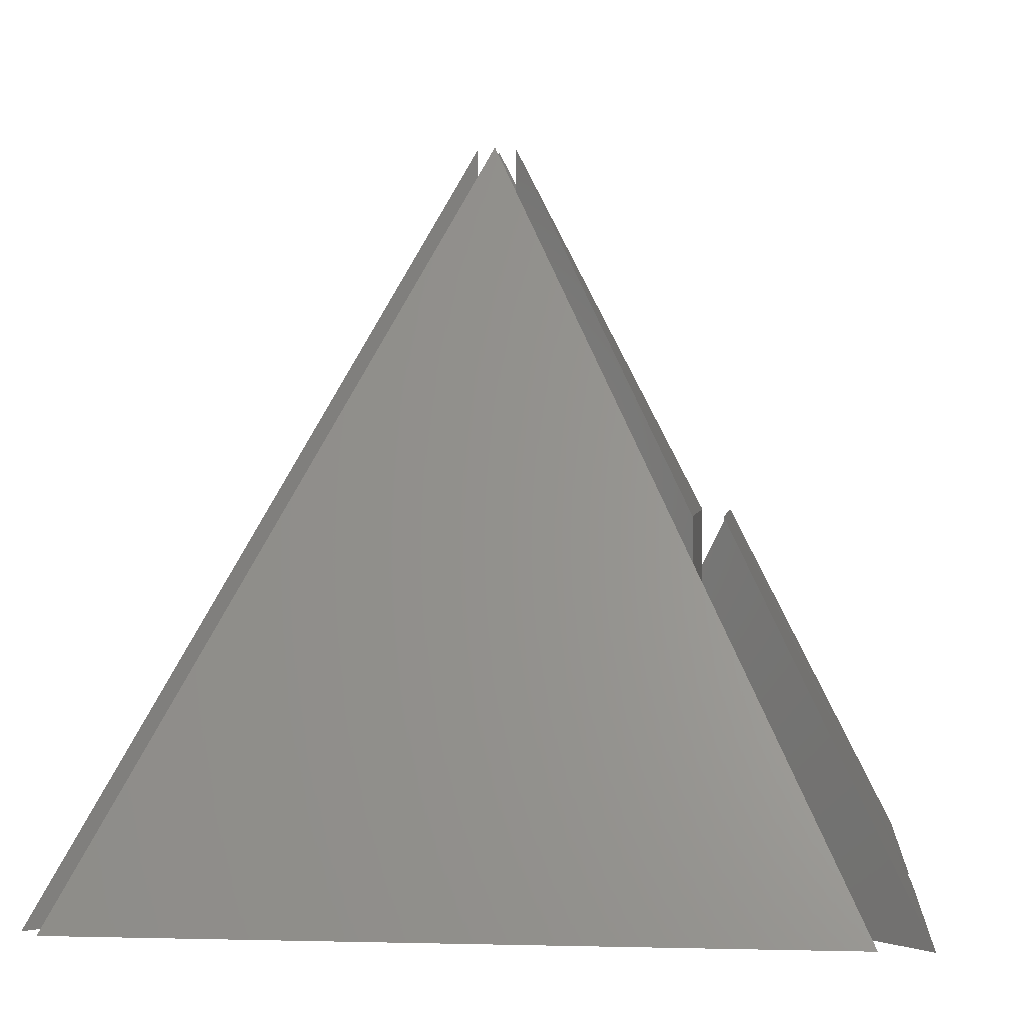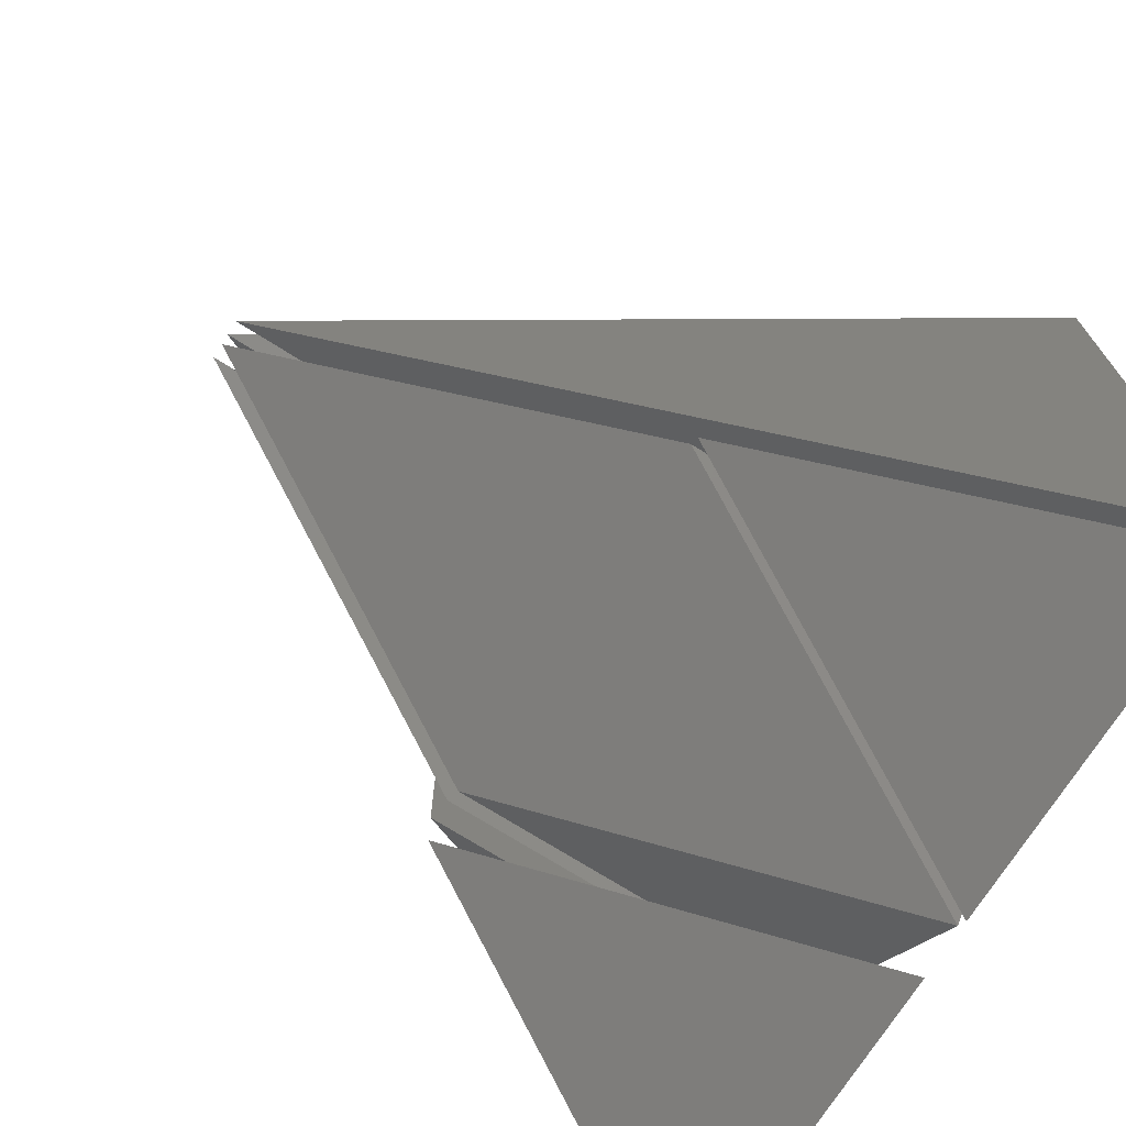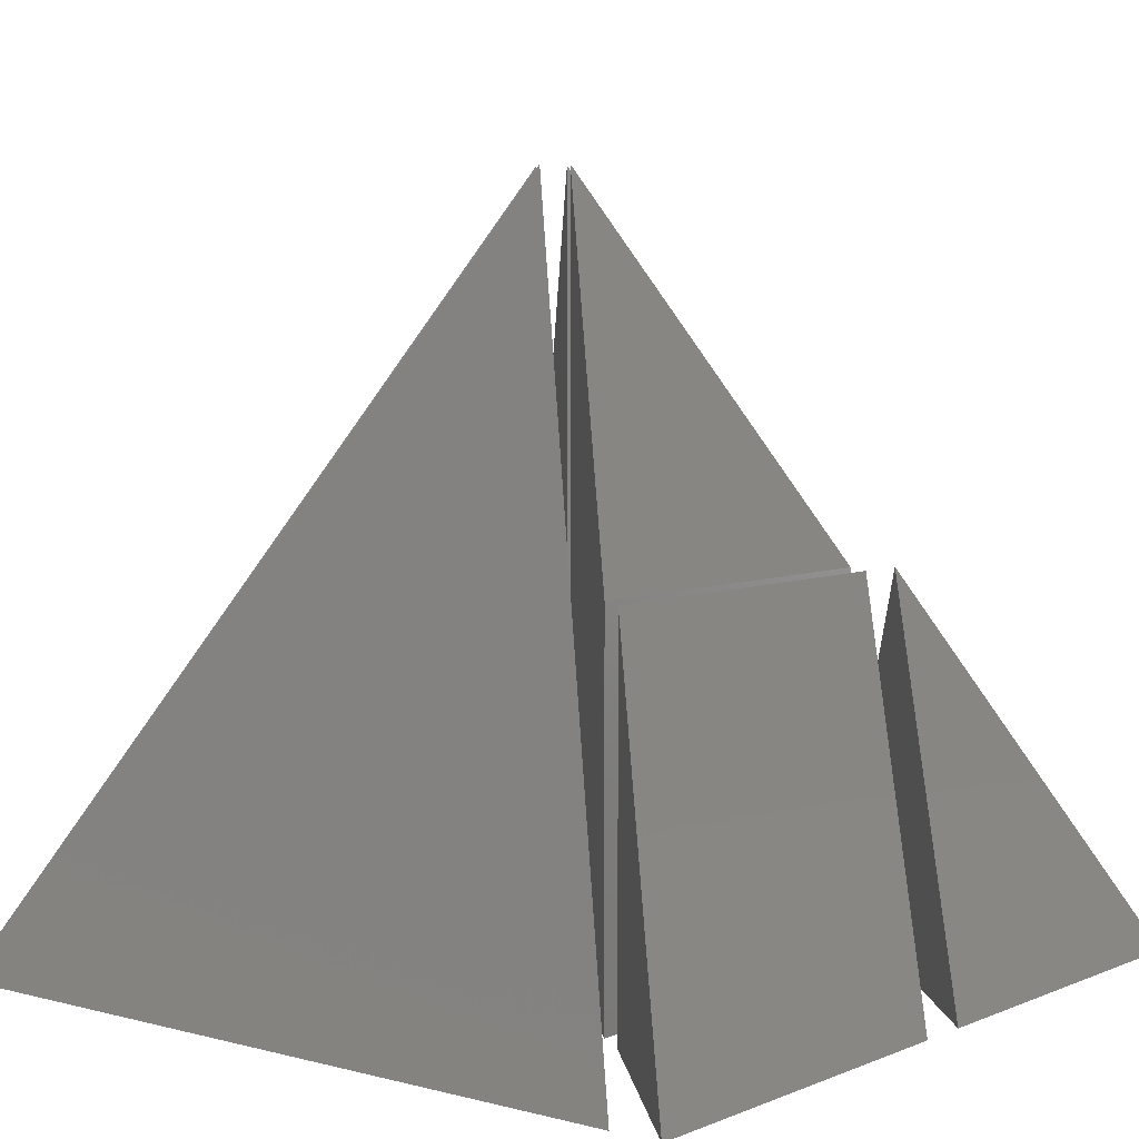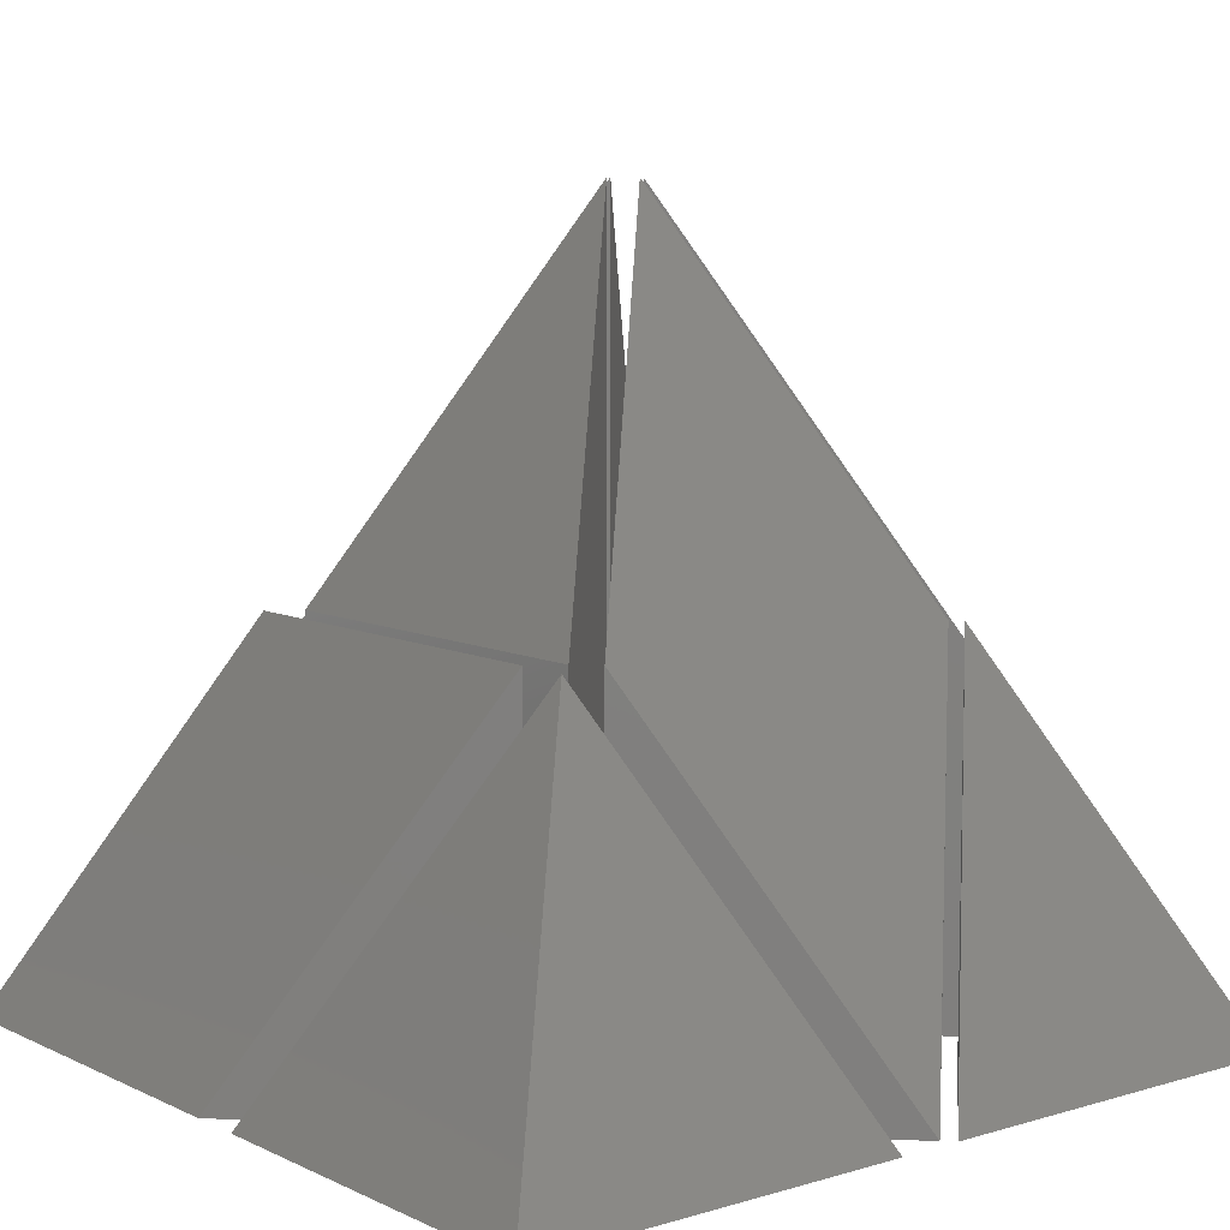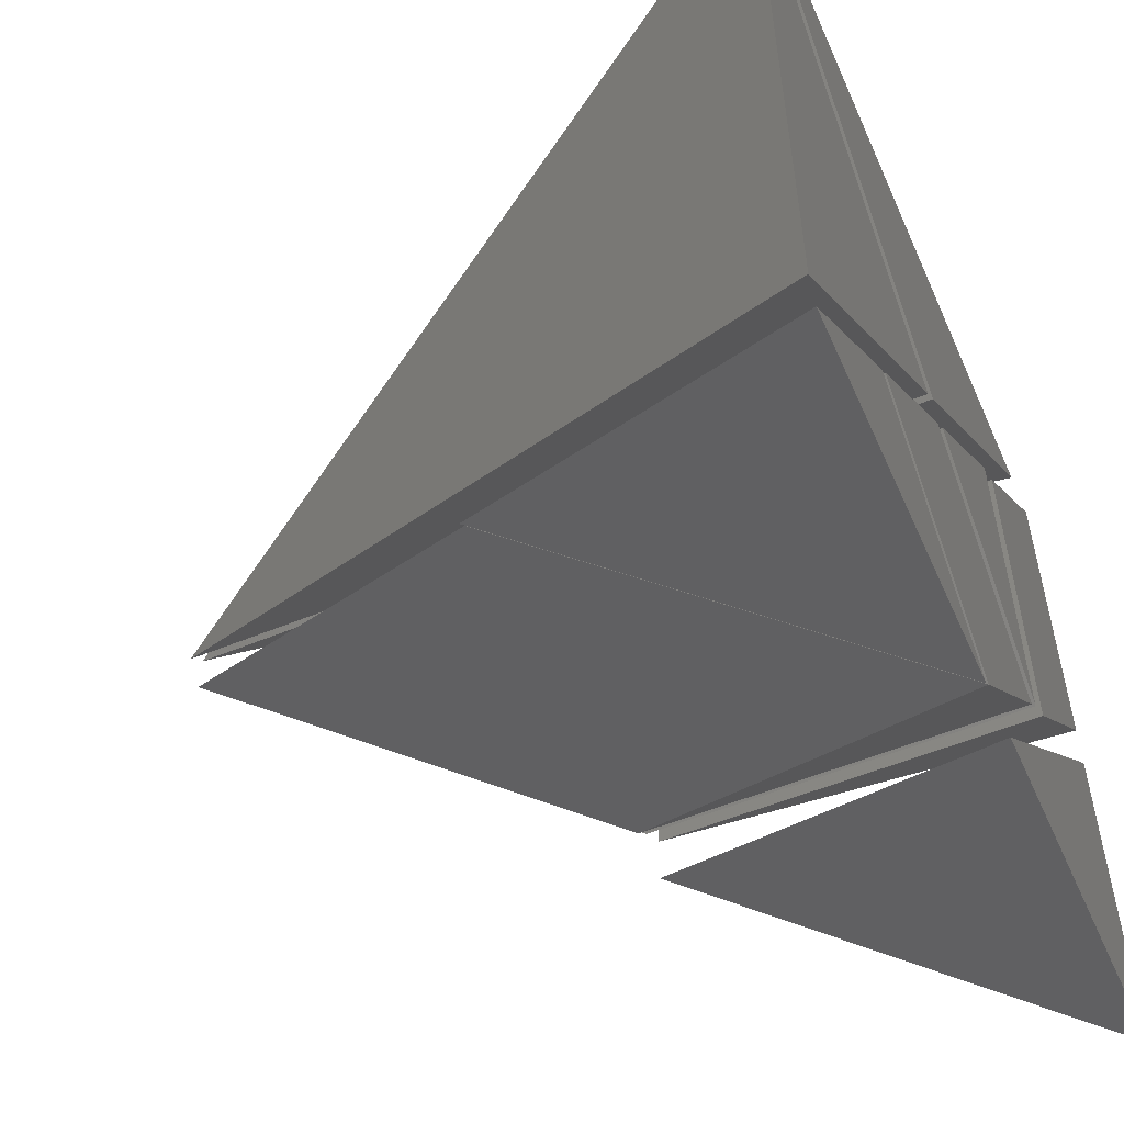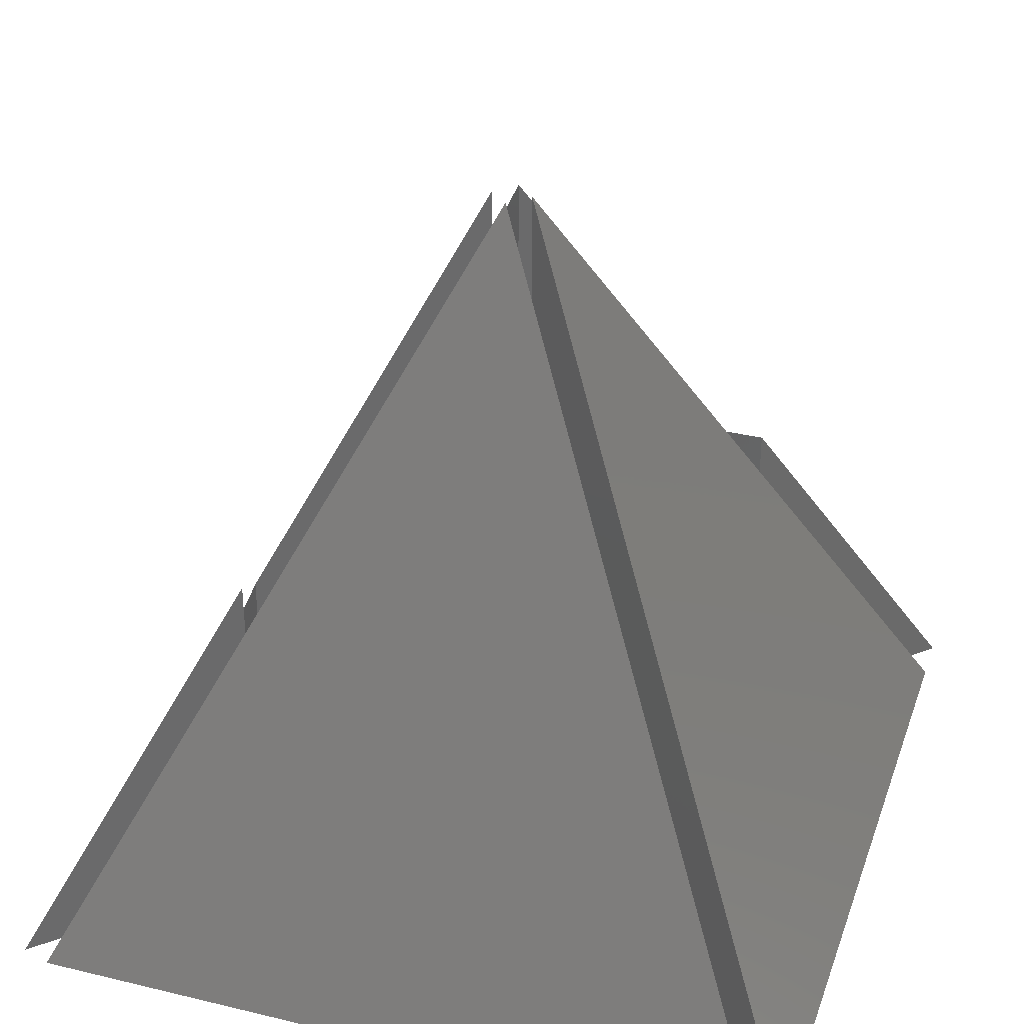
<metadata>
{"format":"stl","ext":"stl","renderer":"f3d","projection":"perspective","resolution":1024,"background":"white","views":[{"elev":1.1,"azim":-174.3,"up":"+Z"},{"elev":-72.1,"azim":57.7,"up":"+Y"},{"elev":5.6,"azim":-141.2,"up":"+Z"},{"elev":8.5,"azim":-38.7,"up":"+Z"},{"elev":-53.9,"azim":113.8,"up":"+Y"},{"elev":33.7,"azim":108.1,"up":"+Z"}]}
</metadata>
<code>
# stl→obj: 35 verts, 42 faces
v 13.75 13.75 37.44
v -5 32.5 0
v -5 -5 0
v 32.5 -5 0
v 57.25 13.75 0
v 38.5 -5 0
v 57.25 13.75 37.44
v 76 -5 0
v 18.75 14.75 37.44
v 18.75 14.75 0
v 37.5 -4 0
v 37.5 33.5 0
v 56.25 14.75 0
v 37.5 33.5 74.89
v 56.25 14.75 37.44
v 13.75 56.25 37.44
v -5 75 0
v 13.75 18.75 37.44
v -5 37.5 0
v 13.75 18.75 0
v 13.75 56.25 0
v 16.75 16.75 37.44
v 16.75 16.75 0
v 35.5 35.5 0
v 35.5 35.5 74.89
v 16.75 54.25 0
v 16.75 54.25 37.44
v 39.5 35.5 74.89
v 39.5 35.5 0
v 77 -2 0
v 77 73 0
v 37.5 37.5 74.89
v 75 75 0
v 0 75 0
v 37.5 37.5 0
f 1 2 3
f 4 1 3
f 4 3 2
f 4 2 1
f 5 6 7
f 8 7 6
f 8 6 5
f 8 5 7
f 9 10 11
f 10 12 11
f 11 12 13
f 10 9 12
f 12 9 14
f 11 15 14
f 9 11 14
f 15 11 13
f 13 12 14
f 15 13 14
f 16 17 18
f 18 17 19
f 18 19 20
f 19 17 20
f 20 17 21
f 18 20 21
f 16 18 21
f 21 17 16
f 22 23 24
f 25 22 24
f 24 23 26
f 23 22 26
f 26 22 27
f 25 27 22
f 26 27 24
f 24 27 25
f 28 29 30
f 30 29 31
f 31 29 28
f 30 31 28
f 32 33 34
f 32 34 35
f 35 34 33
f 32 35 33

</code>
